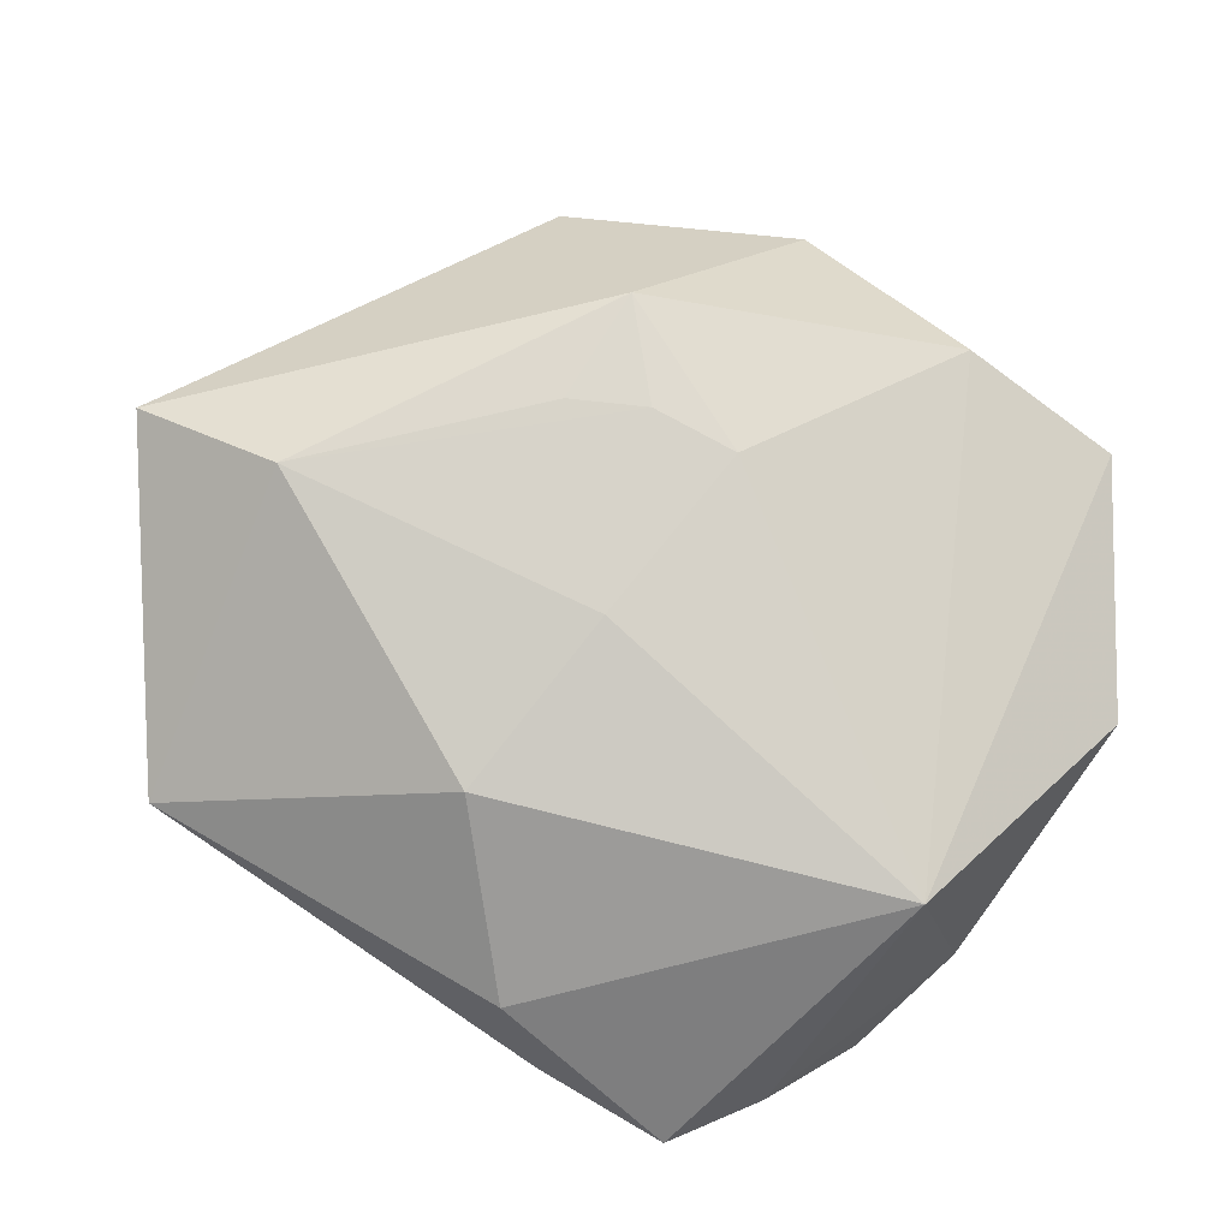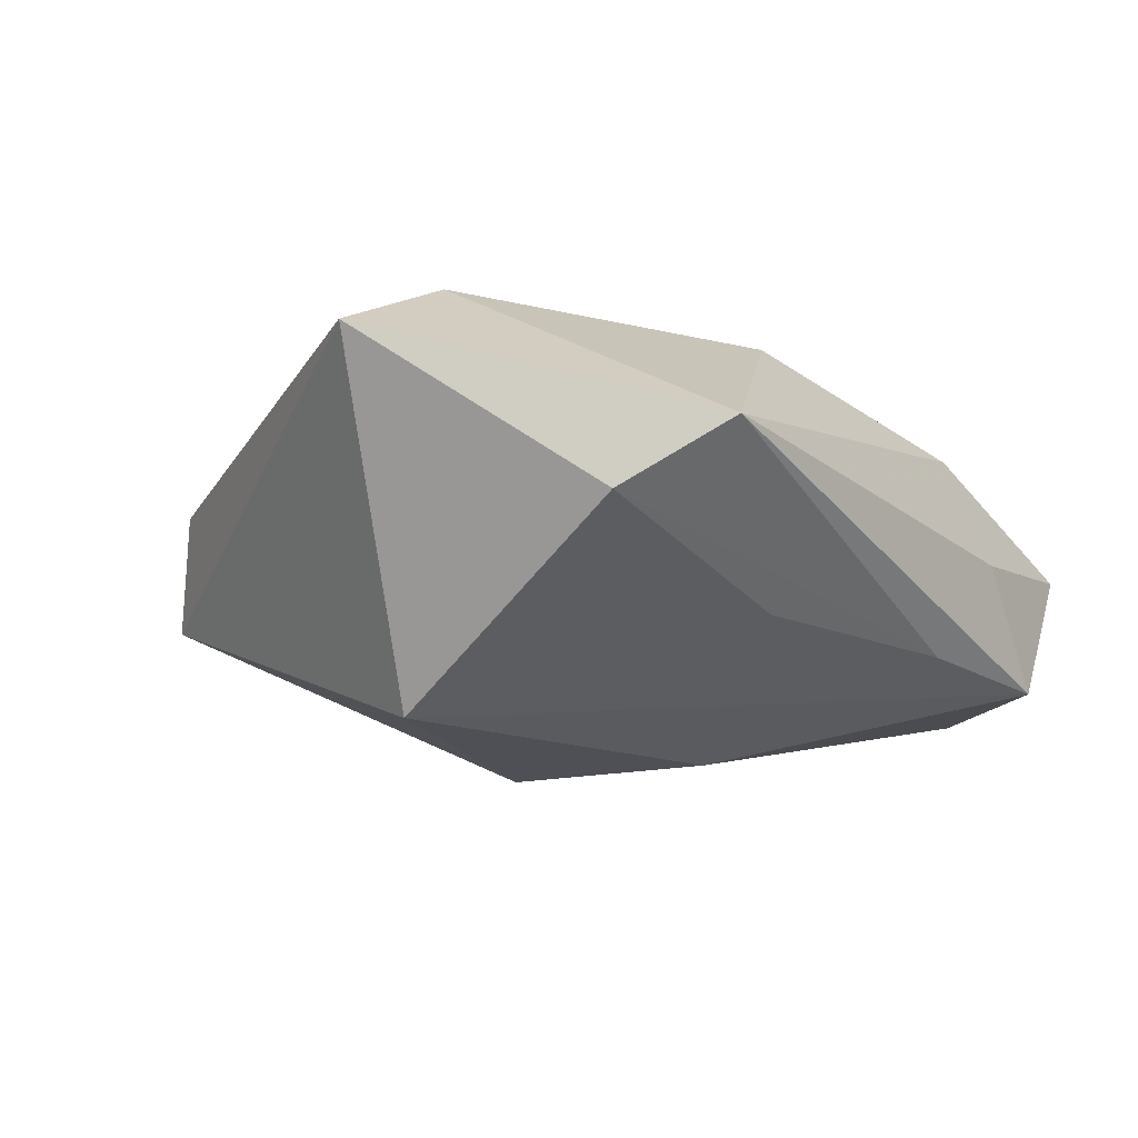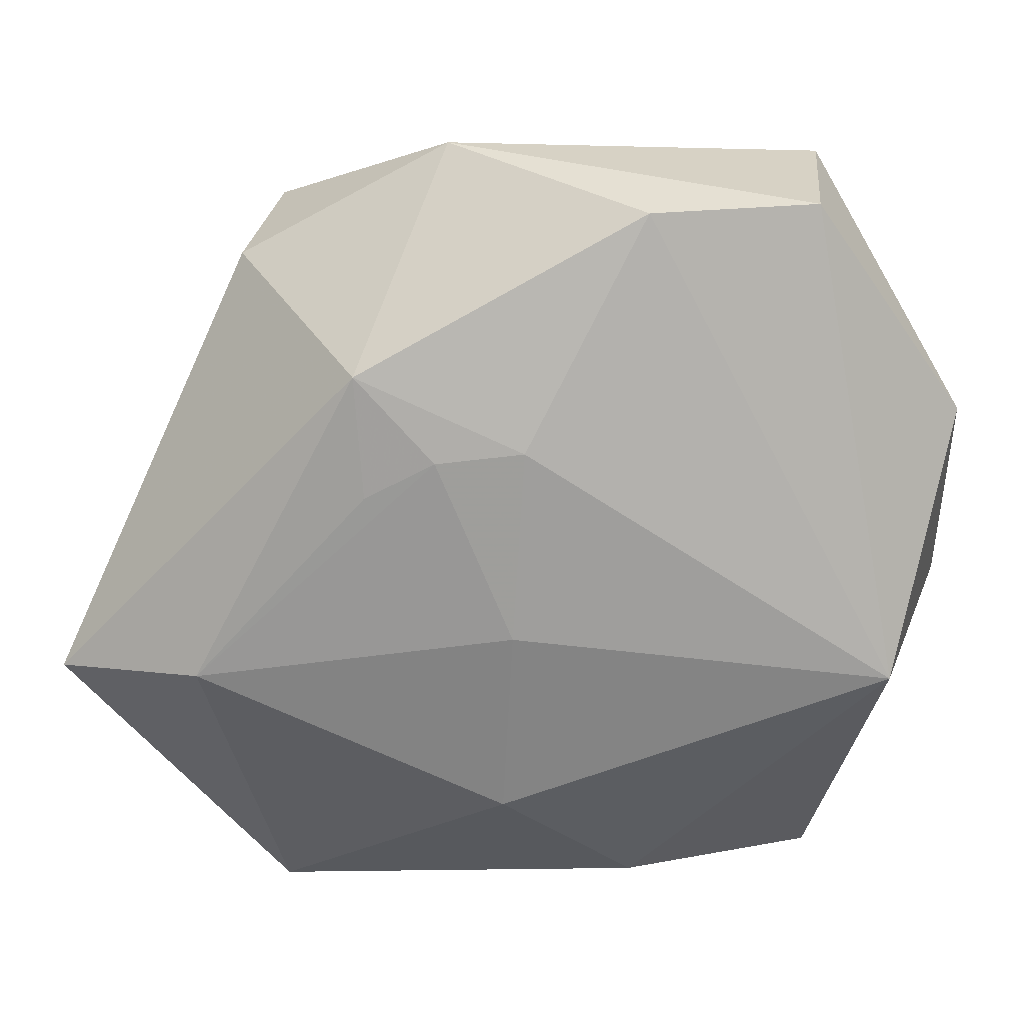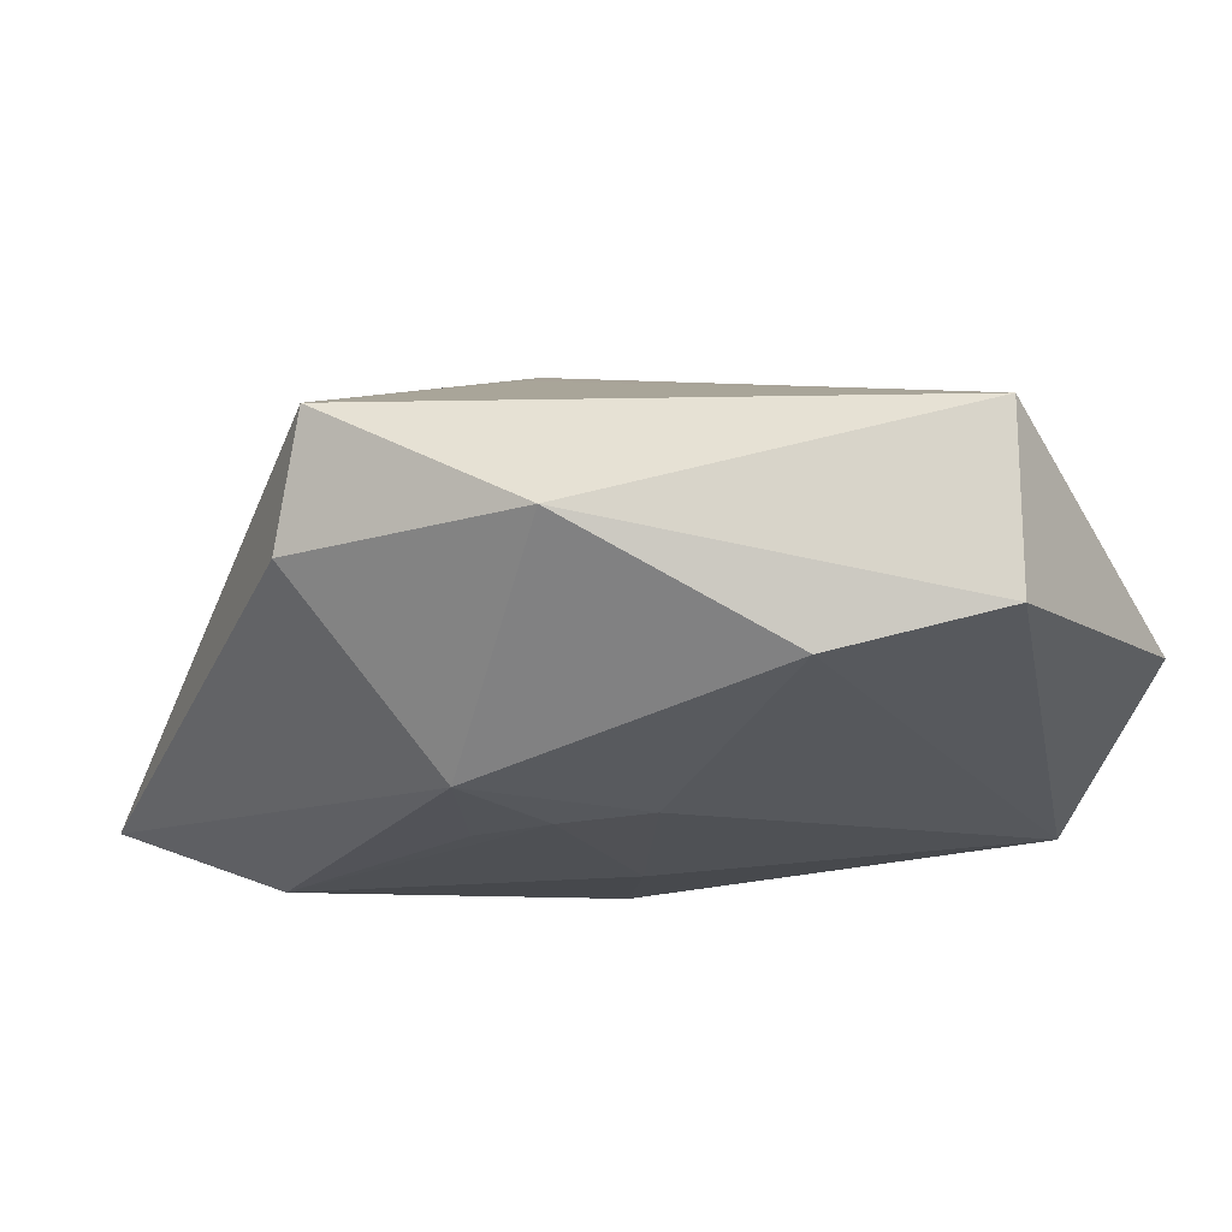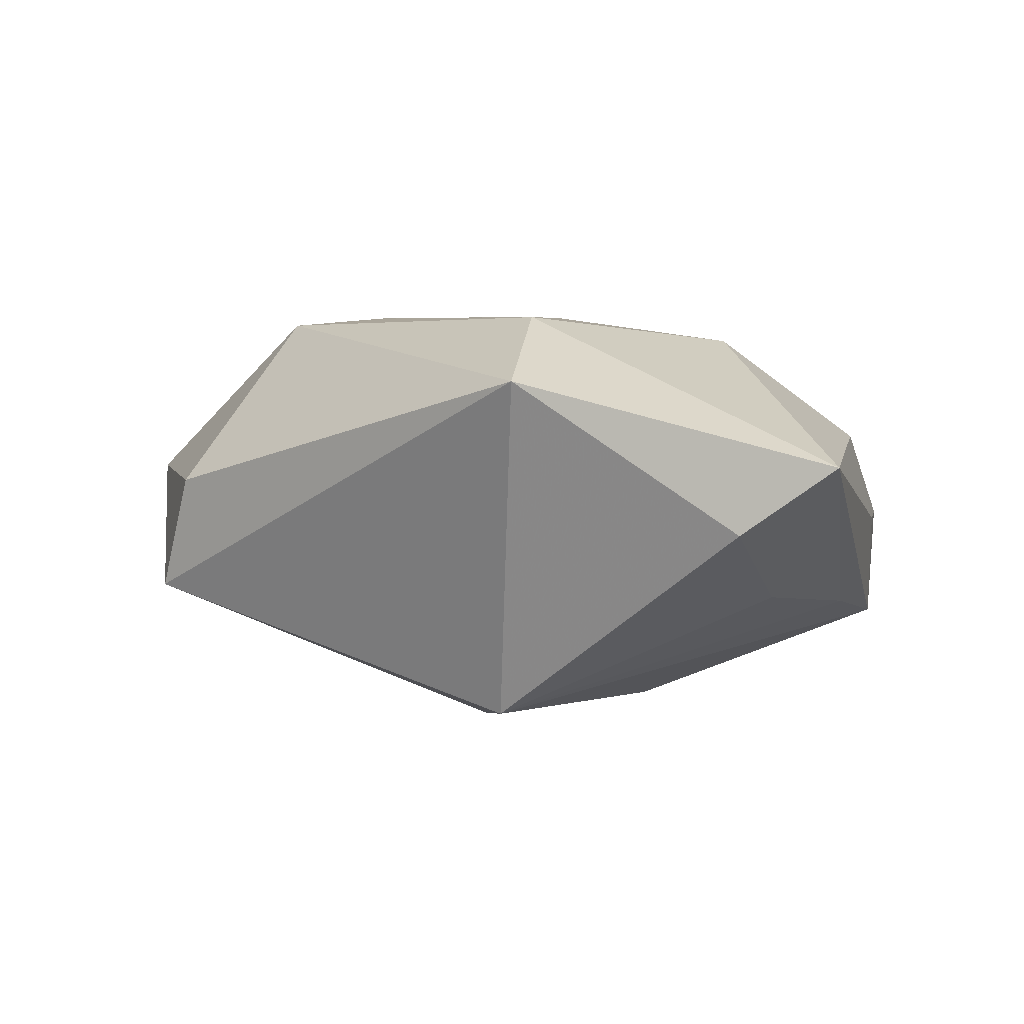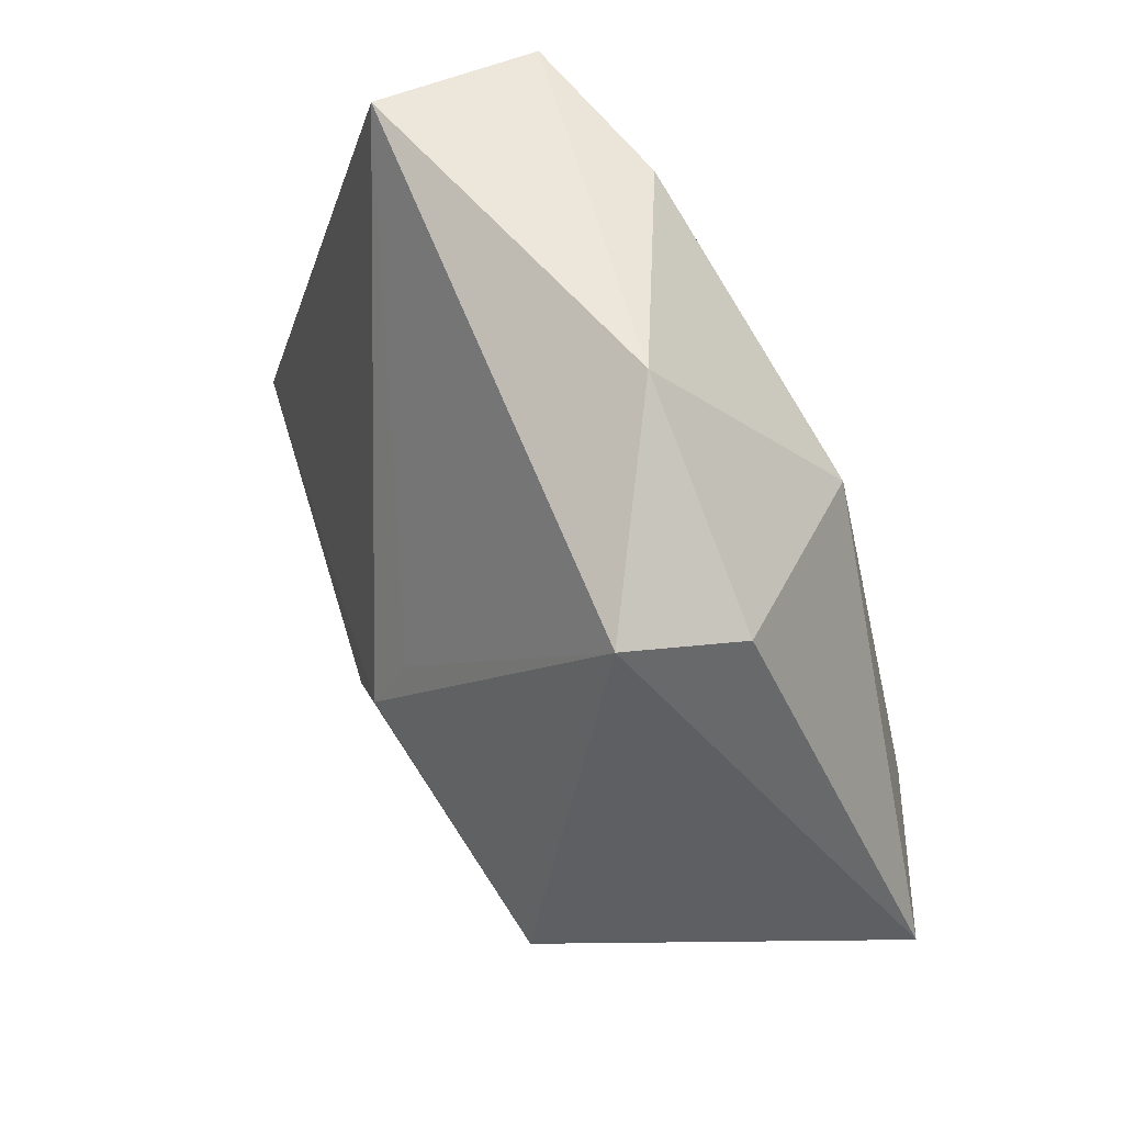
<metadata>
{"format":"obj","ext":"obj","renderer":"f3d","projection":"perspective","resolution":1024,"background":"white","views":[{"elev":76.4,"azim":35.0,"up":"+Z"},{"elev":-7.9,"azim":-48.9,"up":"+Z"},{"elev":20.7,"azim":5.7,"up":"+Y"},{"elev":71.0,"azim":-0.3,"up":"+Y"},{"elev":5.0,"azim":-74.5,"up":"+Z"},{"elev":62.6,"azim":-114.7,"up":"+Y"}]}
</metadata>
<code>
v 0.01078 0.03519 0.01272
v -0.009759 0.008659 -0.01963
v -0.03016 -0.00817 0.01898
v -0.03205 -0.00565 -0.01829
v 0.03898 -0.00547 -0.008547
v 0.03898 0.01634 0.007006
v 0.02717 -0.03416 -0.003422
v -0.001763 -0.02131 0.01656
v 0.03231 -0.02565 -0.009816
v 0.009813 -0.03329 0.006193
v -0.02563 0.03151 -0.007922
v 0.0004078 0.01451 0.01839
v -0.01491 0.02109 0.01816
v -0.009744 -0.02787 -0.009205
v -0.02771 0.02816 0.002871
v -0.007576 0.0135 0.01898
v 0.02548 0.03708 -0.006029
v 0.0338 -0.007307 0.01504
v 0.009351 -0.0325 -0.01177
v -0.03115 -0.02808 -0.000959
v -0.02497 -0.03634 0.005038
v 8.655e-05 -0.0127 -0.02121
v -0.0006071 -0.003195 0.01898
v -0.04448 -0.01016 0.01338
v 0.02566 0.03554 0.009098
v -0.008159 0.03904 0.002953
v -0.014 0.009994 0.01895
v -0.001019 -0.006239 -0.02151
v 0.03649 -0.01638 -0.01596
v -0.008978 0.00255 -0.02261
v 0.0226 -0.03407 -0.01435
v 0.01462 -0.03524 -0.00306
f 17 29 30
f 7 18 10
f 6 18 5
f 5 17 6
f 29 17 5
f 9 18 7
f 7 31 9
f 9 31 29
f 29 5 9
f 9 5 18
f 25 18 6
f 25 1 18
f 6 17 25
f 25 17 26
f 26 1 25
f 32 31 7
f 21 31 32
f 7 10 32
f 32 10 21
f 29 31 22
f 22 4 30
f 31 4 22
f 23 18 12
f 18 1 12
f 13 1 26
f 13 12 1
f 11 4 24
f 30 4 11
f 26 17 11
f 3 24 21
f 3 13 24
f 21 24 20
f 24 4 20
f 4 14 20
f 30 29 28
f 28 22 30
f 29 22 28
f 23 12 16
f 12 13 16
f 16 3 23
f 24 13 15
f 15 11 24
f 15 13 26
f 26 11 15
f 2 17 30
f 30 11 2
f 2 11 17
f 21 10 8
f 8 3 21
f 8 10 18
f 8 18 23
f 23 3 8
f 19 4 31
f 19 14 4
f 19 31 21
f 21 20 19
f 19 20 14
f 13 3 27
f 27 16 13
f 3 16 27

</code>
